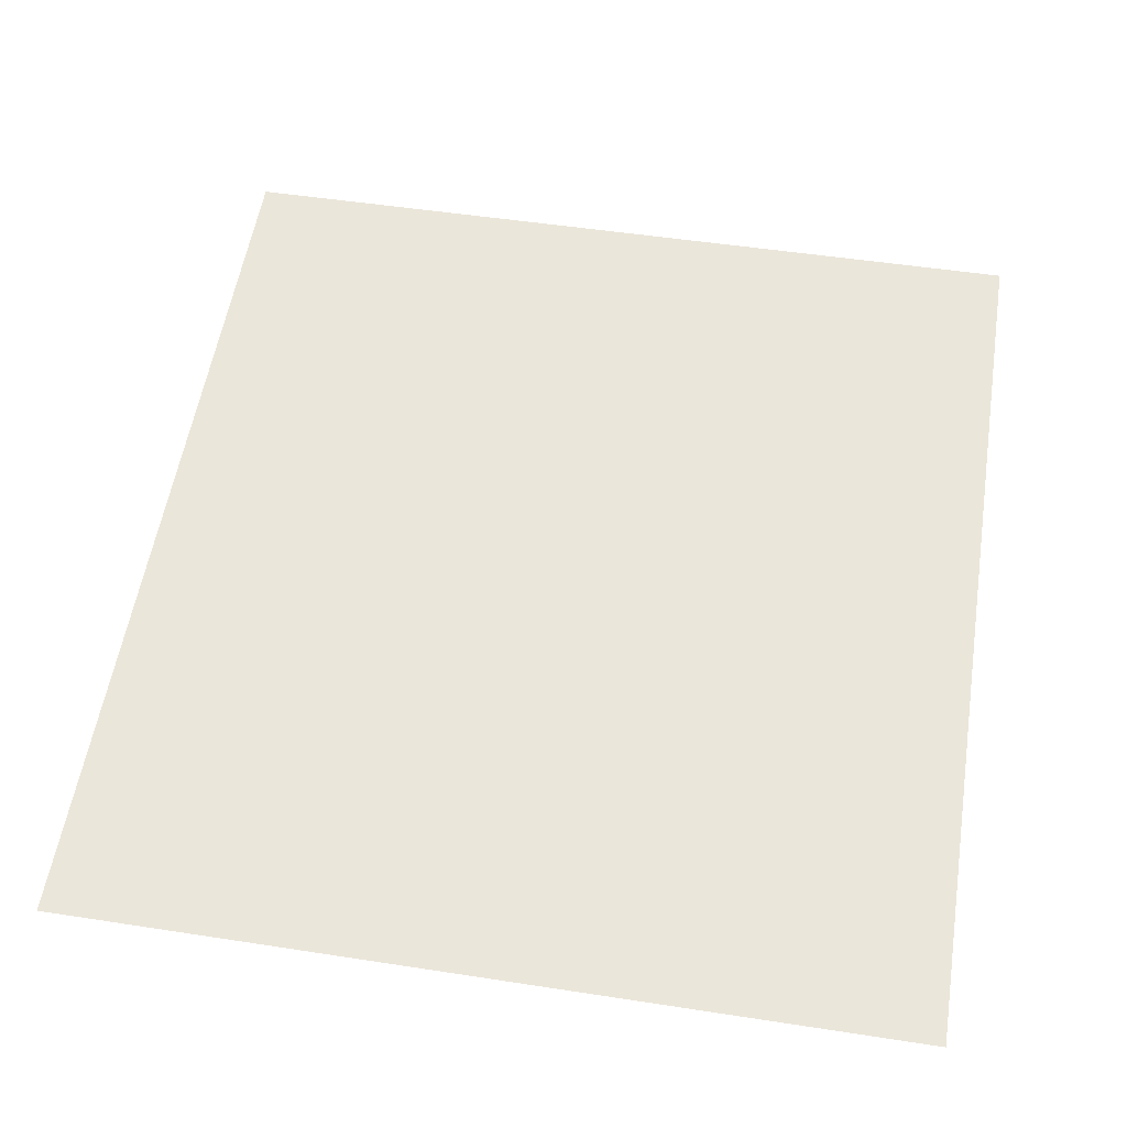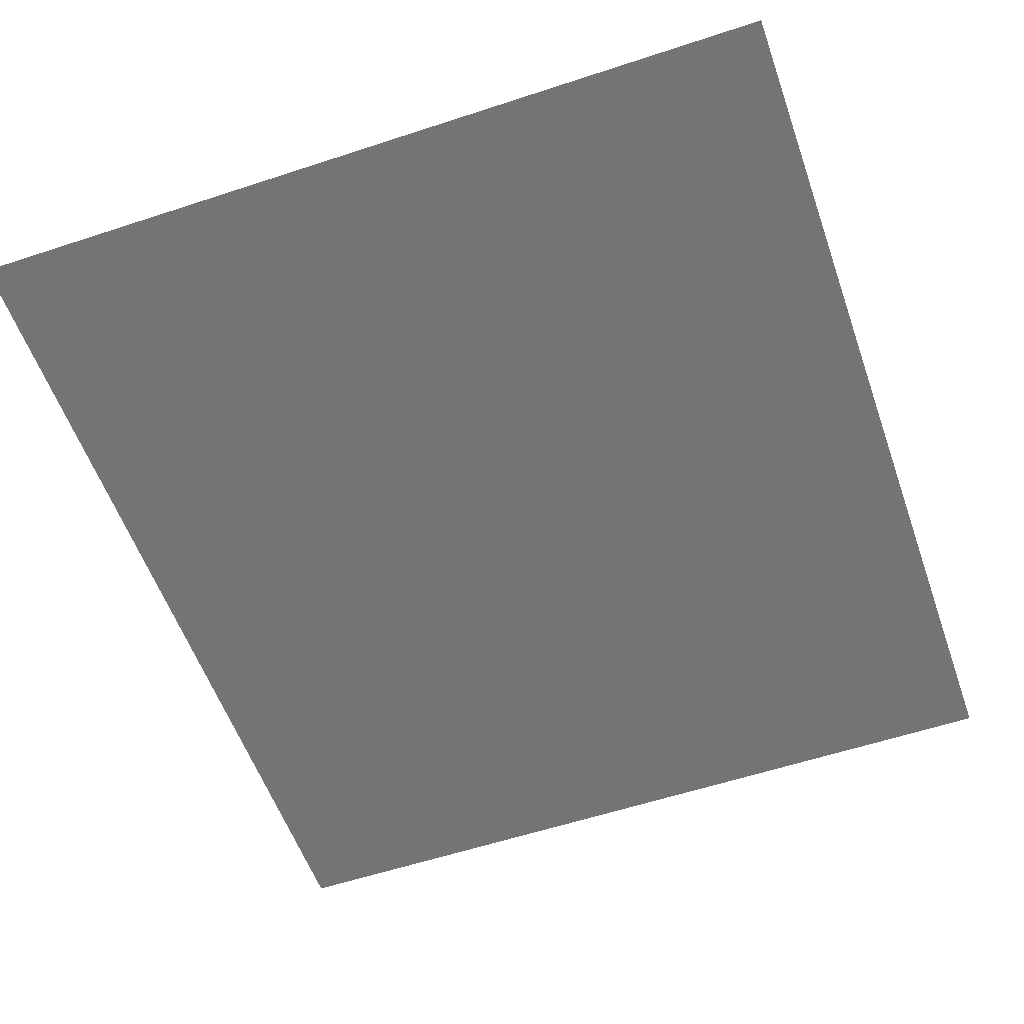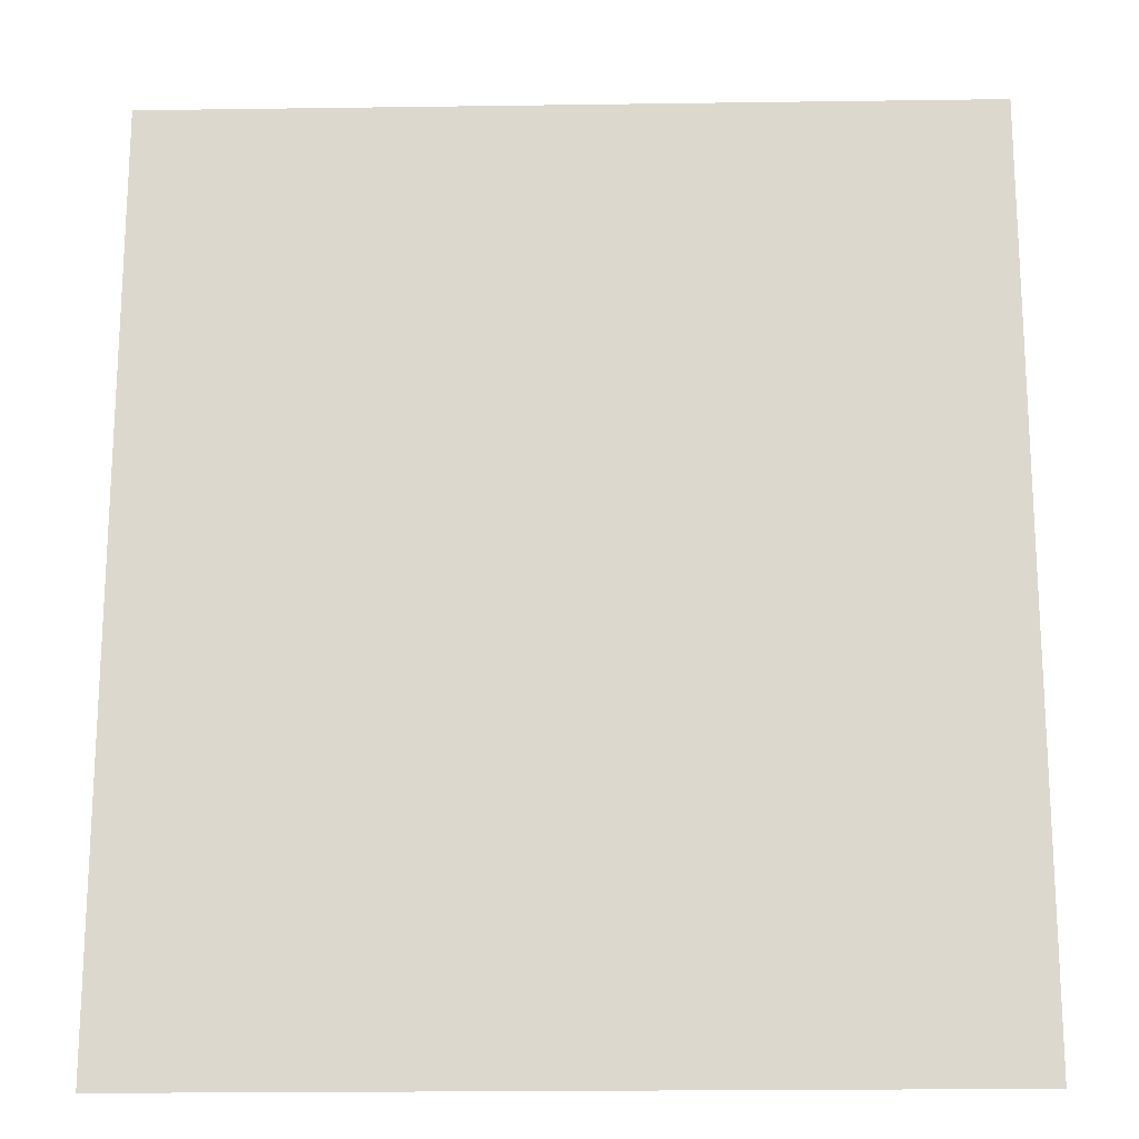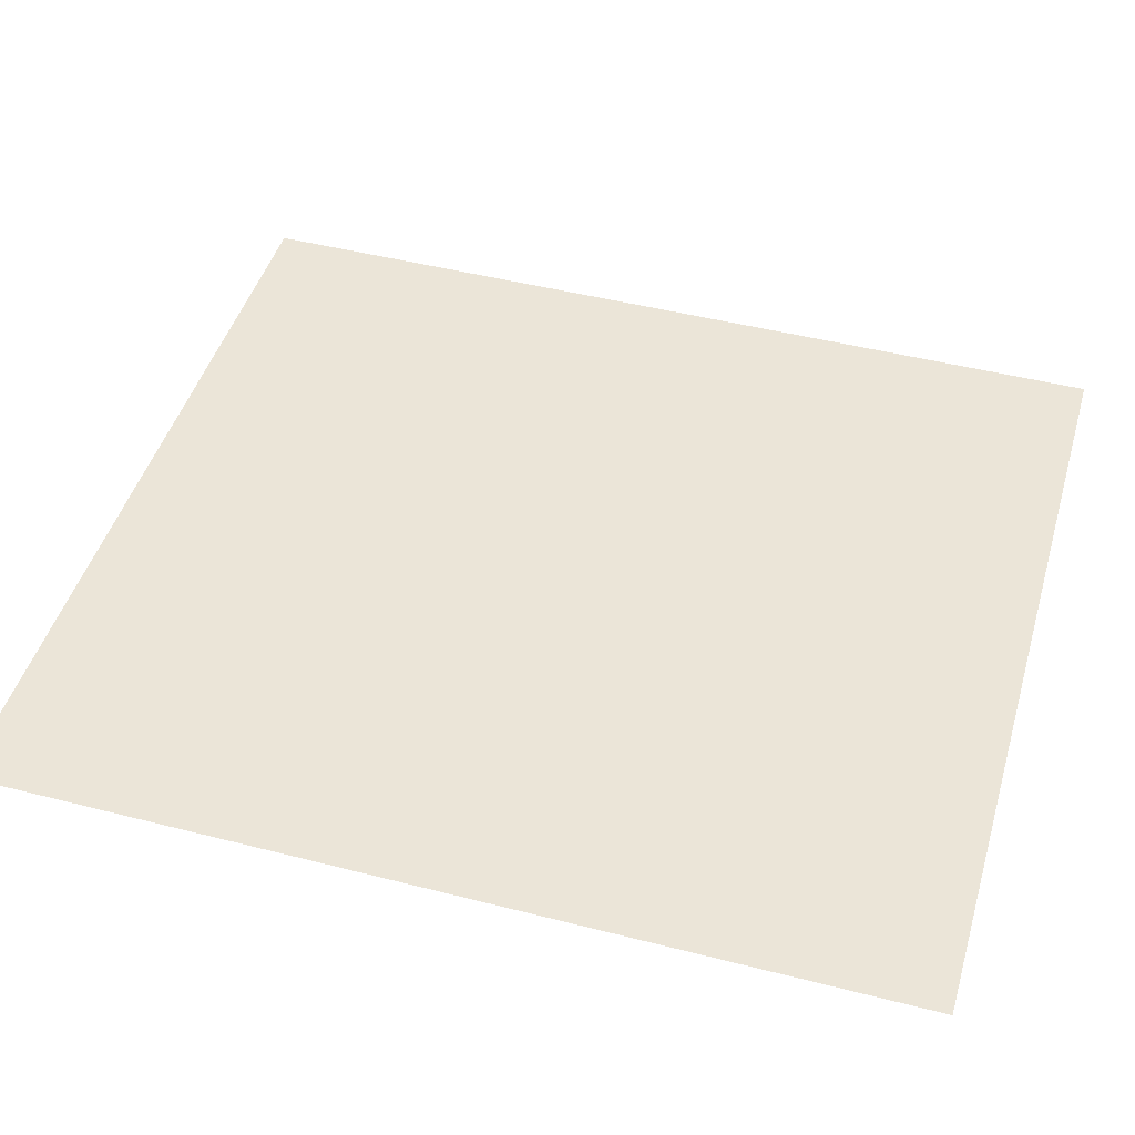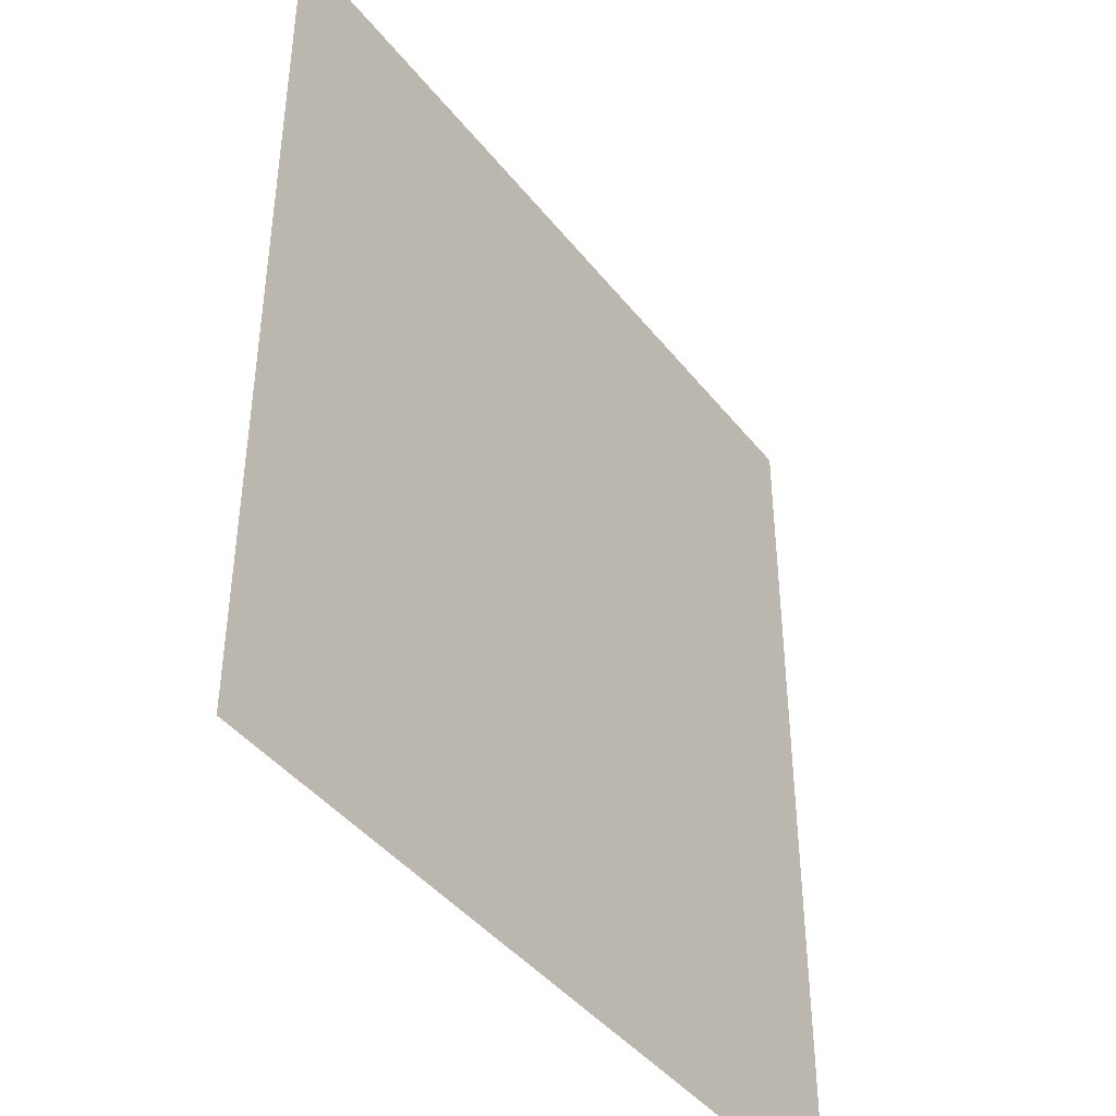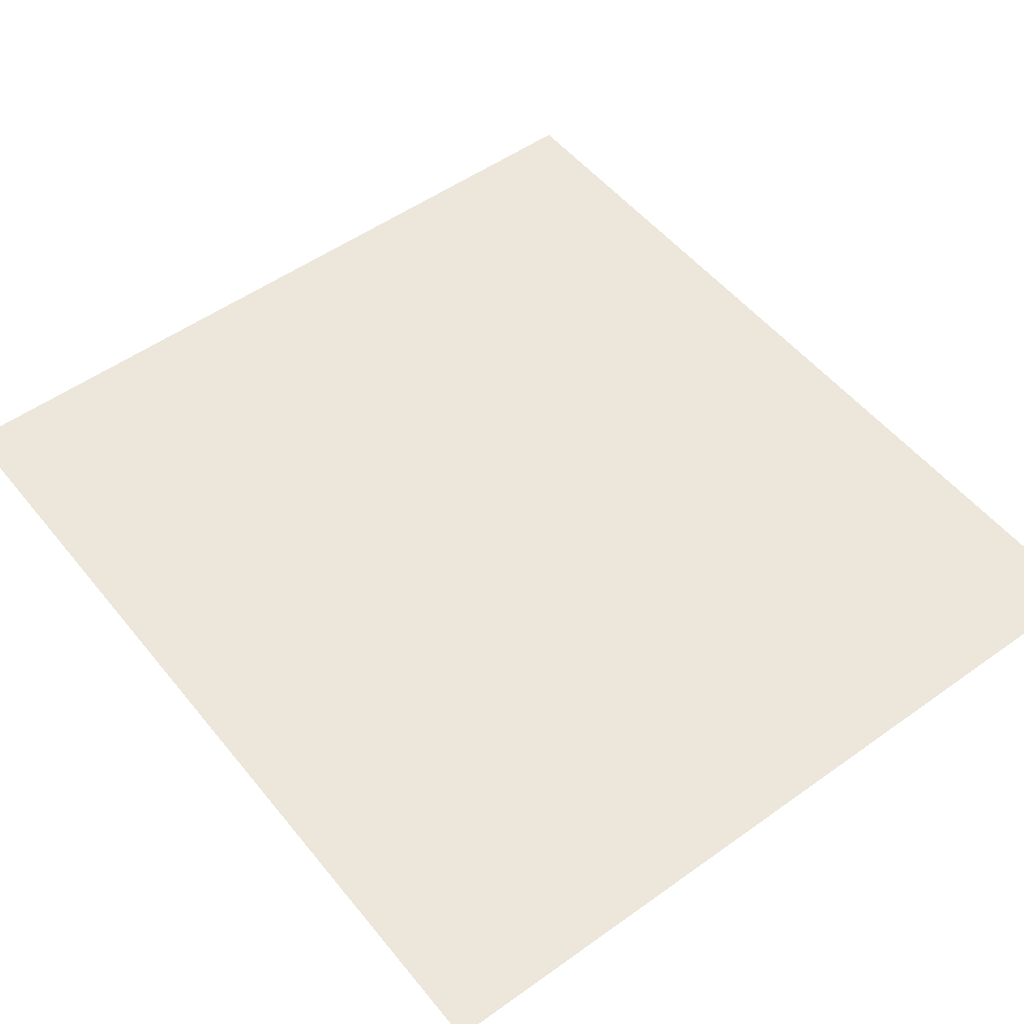
<metadata>
{"format":"obj","ext":"obj","renderer":"f3d","projection":"perspective","resolution":1024,"background":"white","views":[{"elev":54.7,"azim":-171.0,"up":"+Z"},{"elev":-56.1,"azim":-160.8,"up":"+Z"},{"elev":-18.3,"azim":1.4,"up":"+Y"},{"elev":45.9,"azim":-73.8,"up":"+Z"},{"elev":-42.5,"azim":125.0,"up":"+Y"},{"elev":52.0,"azim":142.4,"up":"+Z"}]}
</metadata>
<code>
o FridgeDrawer3_13_FridgeDrawer3C1_5_GeomSubset_5
v 0.000164 0.03001 -0.9998
v 0.000173 0.03001 -0.9998
v 0.000164 0.03002 -0.9998
v 0.000173 0.03002 -0.9998
v 0.000164 0.03001 -0.9998
v 0.000173 0.03001 -0.9998
v 0.000164 0.03002 -0.9998
v 0.000173 0.03002 -0.9998
v 0.000164 0.03001 -0.9998
v 0.000173 0.03001 -0.9998
v 0.000164 0.03002 -0.9998
v 0.000173 0.03002 -0.9998
v 0.000164 0.03001 -0.9998
v 0.000173 0.03001 -0.9998
v 0.000164 0.03002 -0.9998
v 0.000173 0.03002 -0.9998
v 0.000164 0.03001 -0.9998
v 0.000173 0.03001 -0.9998
v 0.000164 0.03002 -0.9998
v 0.000173 0.03002 -0.9998
v 0.000164 0.03001 -0.9998
v 0.000173 0.03001 -0.9998
v 0.000164 0.03002 -0.9998
v 0.000173 0.03002 -0.9998
v 0.000164 0.03001 -0.9998
v 0.000173 0.03001 -0.9998
v 0.000164 0.03002 -0.9998
v 0.000173 0.03002 -0.9998
v -0.475 0.1539 0.05786
v -0.02934 0.1539 0.05786
v -0.475 0.07997 -0.0553
v -0.475 0.07471 -0.05815
v -0.02934 0.07471 -0.05815
v -0.02934 0.07997 -0.0553
v -0.475 0.1539 0.06562
v -0.475 0.07997 0.06562
v -0.475 0.07471 0.06562
v -0.475 -0.1938 0.06562
v -0.02934 0.07997 0.06562
v -0.02934 0.1539 0.06562
v -0.02934 0.07471 0.06562
v -0.02934 -0.1938 0.06562
v -0.02934 -0.1546 -0.05815
v -0.02934 -0.1763 -0.0364
v -0.475 -0.1763 -0.0364
v -0.475 -0.1546 -0.05815
v -0.475 -0.1747 -0.04472
v -0.02934 -0.1747 -0.04472
v -0.475 -0.17 -0.05178
v -0.02934 -0.17 -0.05178
v -0.475 -0.1629 -0.05649
v -0.02934 -0.1629 -0.05649
v -0.4701 0.145 0.06051
v -0.03418 0.145 0.06051
v -0.03685 0.07504 -0.04994
v -0.4675 0.07504 -0.04994
v -0.03402 -0.1671 -0.0347
v -0.03674 -0.1865 0.06687
v -0.4676 -0.1865 0.06687
v -0.4703 -0.1671 -0.0347
v -0.03685 0.07292 -0.05108
v -0.4675 0.07292 -0.05108
v -0.4645 0.07997 0.06562
v -0.4676 0.1465 0.06562
v -0.4645 0.07471 0.06562
v -0.03409 -0.1661 -0.04115
v -0.03409 -0.1634 -0.04518
v -0.03409 -0.1594 -0.04787
v -0.03404 -0.1537 -0.04884
v -0.03981 0.07471 0.06562
v -0.03674 0.1465 0.06562
v -0.03981 0.07997 0.06562
v -0.4703 -0.1537 -0.04884
v -0.4702 -0.1594 -0.04787
v -0.4702 -0.1634 -0.04518
v -0.4702 -0.1661 -0.04115
v -0.4651 0.07434 0.04194
v -0.4682 -0.1817 0.04194
v -0.03921 0.07434 0.04194
v -0.0392 0.07896 0.04194
v -0.03463 0.1333 0.04194
v -0.03607 -0.1817 0.04194
v -0.4651 0.07896 0.04194
v -0.4697 0.1333 0.04194
v -0.475 0.1435 0.04194
v -0.02934 0.1435 0.04194
v -0.02934 -0.1897 0.04194
v -0.475 -0.1897 0.04194
v -0.475 0.07997 0.04194
v -0.475 0.07471 0.04194
v -0.02934 0.07471 0.04194
v -0.02934 0.07997 0.04194
v -0.475 -0.2086 0.06562
v -0.02934 -0.2086 0.06562
v -0.02934 -0.2045 0.04194
v -0.475 -0.2045 0.04194
f 21 22 24 23

</code>
